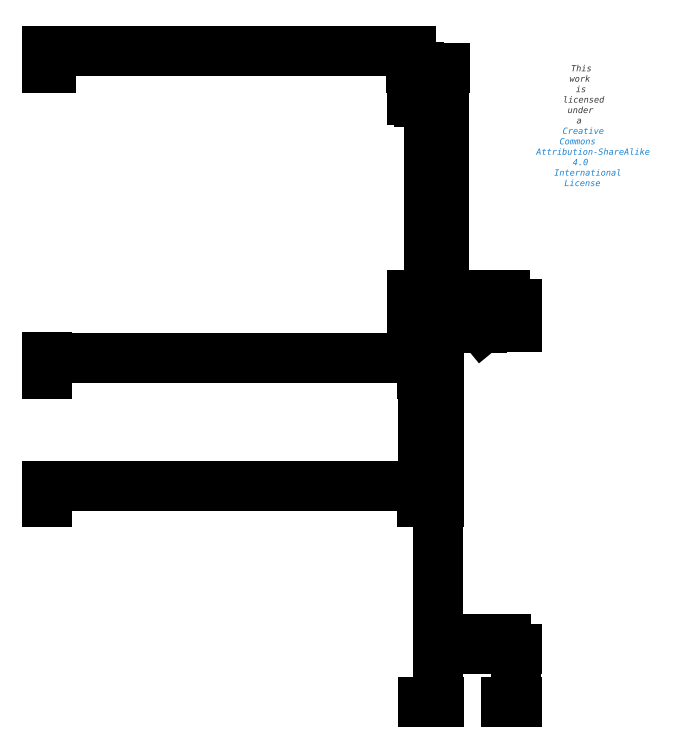
<metadata>
{"format":"dxf","ext":"dxf","renderer":"ezdxf+matplotlib","layout":"modelspace","background":"white","min_lineweight":24,"dpi":150}
</metadata>
<code>
0
SECTION
2
ENTITIES
0
LINE
8
Side Panel Cut Size
10
120
20
80
30
0
11
120
21
91.5
31
0
0
LINE
8
Side Panel Cut Size
10
0
20
80
30
0
11
120
21
80
31
0
0
LINE
8
Side Panel Cut Size
10
0
20
91.5
30
0
11
0
21
80
31
0
0
LINE
8
Side Panel Cut Size
10
0
20
91.5
30
0
11
120
21
91.5
31
0
0
LINE
8
Center Panel Cut Size
10
0
20
0
30
0
11
120
21
0
31
0
0
LINE
8
Center Panel Cut Size
10
120
20
0
30
0
11
120
21
64
31
0
0
LINE
8
Center Panel Cut Size
10
0
20
64
30
0
11
0
21
0
31
0
0
LINE
8
Center Panel Cut Size
10
120
20
64
30
0
11
0
21
64
31
0
0
LINE
8
Side Panel Cut Size
10
120
20
93.23
30
0
11
120
21
104.7
31
0
0
LINE
8
Side Panel Cut Size
10
0
20
93.23
30
0
11
120
21
93.23
31
0
0
LINE
8
Side Panel Cut Size
10
0
20
104.7
30
0
11
0
21
93.23
31
0
0
LINE
8
Side Panel Cut Size
10
0
20
104.7
30
0
11
120
21
104.7
31
0
0
LINE
8
Bag Cut Size
10
146.8
20
-1.8e-15
30
0
11
140
21
0
31
0
0
LINE
8
Bag Cut Size
10
140
20
0
30
0
11
140
21
17
31
0
0
LINE
8
Bag Cut Size
10
140
20
17
30
0
11
146.8
21
17
31
0
0
LINE
8
Bag Cut Size
10
146.8
20
17
30
0
11
146.8
21
-1.8e-15
31
0
0
LINE
8
Finished Bag Size
10
146.2
20
127.3
30
0
11
146.2
21
126.2
31
0
0
LINE
8
Finished Bag Size
10
140
20
126.2
30
0
11
146.2
21
126.2
31
0
0
LINE
8
Finished Bag Size
10
140
20
126.2
30
0
11
140
21
127.3
31
0
0
LINE
8
Finished Bag Size
10
140
20
127.3
30
0
11
146.2
21
127.3
31
0
0
LINE
8
Finished Bag Size
10
140
20
121
30
0
11
140
21
126.2
31
0
0
LINE
8
Finished Bag Size
10
146.2
20
126.2
30
0
11
146.2
21
121
31
0
0
LINE
8
Finished Bag Size
10
145.2
20
120
30
0
11
141
21
120
31
0
0
LINE
8
Finished Hammock
10
116.5
20
202.5
30
0
11
116.5
21
202.2
31
0
0
LINE
8
Finished Hammock
10
116.5
20
202.2
30
0
11
115
21
202.2
31
0
0
LINE
8
Finished Hammock
10
0
20
202.2
30
0
11
0
21
202.5
31
0
0
LINE
8
Finished Hammock
10
3
20
202.2
30
0
11
0
21
202.2
31
0
0
LINE
8
Finished Hammock
10
115
20
202.5
30
0
11
116.5
21
202.5
31
0
0
LINE
8
Finished Hammock
10
0
20
120.2
30
0
11
0
21
129.8
31
0
0
LINE
8
Finished Hammock
10
115
20
202.2
30
0
11
3
21
202.2
31
0
0
LINE
8
Finished Hammock
10
1.5
20
120.2
30
0
11
1.5
21
120
31
0
0
LINE
8
Finished Hammock
10
116.5
20
120.2
30
0
11
116.5
21
120
31
0
0
LINE
8
Finished Hammock
10
115
20
202.2
30
0
11
115
21
202.5
31
0
0
LINE
8
Finished Hammock
10
0
20
202.5
30
0
11
3
21
202.5
31
0
0
LINE
8
Finished Hammock
10
3
20
202.5
30
0
11
115
21
202.5
31
0
0
LINE
8
Finished Hammock
10
1.5
20
202.5
30
0
11
1.5
21
202.2
31
0
0
LINE
8
Finished Hammock
10
0
20
120
30
0
11
3
21
120
31
0
0
LINE
8
Finished Hammock
10
3
20
120.2
30
0
11
0
21
120.2
31
0
0
LINE
8
Finished Hammock
10
0
20
120
30
0
11
0
21
120.2
31
0
0
LINE
8
Finished Hammock
10
115
20
120
30
0
11
115
21
120.2
31
0
0
LINE
8
Finished Hammock
10
116.5
20
120.2
30
0
11
115
21
120.2
31
0
0
LINE
8
Finished Hammock
10
115
20
120.2
30
0
11
3
21
120.2
31
0
0
LINE
8
Finished Hammock
10
3
20
120
30
0
11
115
21
120
31
0
0
LINE
8
Finished Hammock
10
115
20
120
30
0
11
116.5
21
120
31
0
0
LINE
8
Finished Hammock
10
116.5
20
202.2
30
0
11
116.5
21
192.8
31
0
0
LINE
8
Finished Hammock
10
115
20
120.2
30
0
11
115
21
129.8
31
0
0
LINE
8
Finished Hammock
10
1.5
20
202.2
30
0
11
1.5
21
192.8
31
0
0
LINE
8
Finished Hammock
10
1.5
20
192.2
30
0
11
1.5
21
130.2
31
0
0
LINE
8
Finished Hammock
10
116.5
20
192.2
30
0
11
116.5
21
130.2
31
0
0
LINE
8
Finished Hammock
10
0
20
130.2
30
0
11
0
21
192.2
31
0
0
LINE
8
Finished Hammock
10
115
20
130.2
30
0
11
115
21
192.2
31
0
0
LINE
8
Finished Hammock
10
0
20
192.8
30
0
11
0
21
202.2
31
0
0
LINE
8
Finished Hammock
10
116.5
20
192.8
30
0
11
116.5
21
192.2
31
0
0
LINE
8
Finished Hammock
10
0
20
192.8
30
0
11
3
21
192.8
31
0
0
LINE
8
Finished Hammock
10
1.5
20
192.8
30
0
11
1.5
21
192.2
31
0
0
LINE
8
Finished Hammock
10
115
20
192.8
30
0
11
115
21
202.2
31
0
0
LINE
8
Finished Hammock
10
3
20
192.8
30
0
11
115
21
192.8
31
0
0
LINE
8
Finished Hammock
10
115
20
192.8
30
0
11
116.5
21
192.8
31
0
0
LINE
8
Finished Hammock
10
0
20
192.2
30
0
11
0
21
192.8
31
0
0
LINE
8
Finished Hammock
10
116.5
20
192.2
30
0
11
115
21
192.2
31
0
0
LINE
8
Finished Hammock
10
115
20
192.2
30
0
11
115
21
192.8
31
0
0
LINE
8
Finished Hammock
10
3
20
192.2
30
0
11
0
21
192.2
31
0
0
LINE
8
Finished Hammock
10
115
20
192.2
30
0
11
3
21
192.2
31
0
0
LINE
8
Finished Hammock
10
0
20
129.8
30
0
11
0
21
130.2
31
0
0
LINE
8
Finished Hammock
10
116.5
20
129.8
30
0
11
116.5
21
120.2
31
0
0
LINE
8
Finished Hammock
10
0
20
129.8
30
0
11
3
21
129.8
31
0
0
LINE
8
Finished Hammock
10
115
20
129.8
30
0
11
115
21
130.2
31
0
0
LINE
8
Finished Hammock
10
1.5
20
129.8
30
0
11
1.5
21
120.2
31
0
0
LINE
8
Finished Hammock
10
3
20
129.8
30
0
11
115
21
129.8
31
0
0
LINE
8
Finished Hammock
10
115
20
129.8
30
0
11
116.5
21
129.8
31
0
0
LINE
8
Finished Hammock
10
116.5
20
130.2
30
0
11
116.5
21
129.8
31
0
0
LINE
8
Finished Hammock
10
116.5
20
130.2
30
0
11
115
21
130.2
31
0
0
LINE
8
Finished Hammock
10
1.5
20
130.2
30
0
11
1.5
21
129.8
31
0
0
LINE
8
Finished Hammock
10
3
20
130.2
30
0
11
0
21
130.2
31
0
0
LINE
8
Finished Hammock
10
115
20
130.2
30
0
11
3
21
130.2
31
0
0
DIMENSION
8
Dimensions
280
     0
2
*D1
10
116.5
20
208
30
0
11
58.25
21
208.6
31
0
70
    32
71
     5
42
116.5
73
     0
74
     0
75
     0
3
QCADDimStyle
13
0
23
202.5
33
0
14
116.5
24
202.5
34
0
0
DIMENSION
8
Dimensions
280
     0
2
*D2
10
1.5
20
205.5
30
0
11
0.75
21
206.3
31
0
70
    32
71
     5
42
1.5
73
     0
74
     0
75
     0
3
QCADDimStyle
13
0
23
202.5
33
0
14
1.5
24
202.5
34
0
0
DIMENSION
8
Dimensions
280
     0
2
*D3
10
120
20
110
30
0
11
60
21
110.6
31
0
70
    32
71
     5
42
120
73
     0
74
     0
75
     0
3
QCADDimStyle
13
0
23
104.7
33
0
14
120
24
104.7
34
0
0
DIMENSION
8
Dimensions
280
     0
2
*D4
10
120
20
69
30
0
11
60
21
69.59
31
0
70
    32
71
     5
42
120
73
     0
74
     0
75
     0
3
QCADDimStyle
13
0
23
64
33
0
14
120
24
64
34
0
0
DIMENSION
8
Dimensions
280
     0
2
*D5
10
146.2
20
130
30
0
11
143.1
21
130.6
31
0
70
    32
71
     5
42
6.25
73
     0
74
     0
75
     0
3
QCADDimStyle
13
140
23
127.3
33
0
14
146.2
24
127.3
34
0
0
DIMENSION
8
Dimensions
280
     0
2
*D6
10
146.8
20
20
30
0
11
143.4
21
20.59
31
0
70
    32
71
     5
42
6.75
73
     0
74
     0
75
     0
3
QCADDimStyle
13
140
23
17
33
0
14
146.8
24
17
34
0
0
DIMENSION
8
Dimensions
280
     0
2
*D7
10
150
20
-2e-15
30
0
11
149.4
21
8.5
31
0
70
    32
71
     5
42
17
73
     0
74
     0
75
     0
3
QCADDimStyle
13
146.8
23
17
33
0
14
146.8
24
-1.8e-15
34
0
50
90
0
DIMENSION
8
Dimensions
280
     0
2
*D8
10
125
20
-3e-16
30
0
11
124.4
21
32
31
0
70
    32
71
     5
42
64
73
     0
74
     0
75
     0
3
QCADDimStyle
13
120
23
64
33
0
14
120
24
0
34
0
50
90
0
DIMENSION
8
Dimensions
280
     0
2
*D9
10
125
20
93.23
30
0
11
124.4
21
98.98
31
0
70
    32
71
     5
42
11.5
73
     0
74
     0
75
     0
3
QCADDimStyle
13
120
23
104.7
33
0
14
120
24
93.23
34
0
50
90
0
DIMENSION
8
Dimensions
280
     0
2
*D10
10
125
20
80
30
0
11
124.4
21
85.75
31
0
70
    32
71
     5
42
11.5
73
     0
74
     0
75
     0
3
QCADDimStyle
13
120
23
91.5
33
0
14
120
24
80
34
0
50
90
0
DIMENSION
8
Dimensions
280
     0
2
*D11
10
119
20
202.2
30
0
11
119.8
21
202.4
31
0
70
    32
71
     5
42
0.2569
73
     0
74
     0
75
     0
3
QCADDimStyle
13
116.5
23
202.5
33
0
14
116.5
24
202.2
34
0
50
90
0
DIMENSION
8
Dimensions
280
     0
2
*D12
10
122
20
202.5
30
0
11
121.4
21
197.4
31
0
70
    32
71
     5
42
10.25
73
     0
74
     0
75
     0
3
QCADDimStyle
13
116.5
23
192.2
33
0
14
116.5
24
202.5
34
0
50
90
0
DIMENSION
8
Dimensions
280
     0
2
*D13
10
119
20
192.2
30
0
11
119.8
21
192.5
31
0
70
    32
71
     5
42
0.5
73
     0
74
     0
75
     0
3
QCADDimStyle
13
116.5
23
192.8
33
0
14
116.5
24
192.2
34
0
50
90
0
DIMENSION
8
Dimensions
280
     0
2
*D14
10
122
20
130.2
30
0
11
121.4
21
161.2
31
0
70
    32
71
     5
42
62
73
     0
74
     0
75
     0
3
QCADDimStyle
13
116.5
23
192.2
33
0
14
116.5
24
130.2
34
0
50
90
0
DIMENSION
8
Dimensions
280
     0
2
*D15
10
127
20
120
30
0
11
126.4
21
161.2
31
0
70
    32
71
     5
42
82.5
73
     0
74
     0
75
     0
3
QCADDimStyle
13
116.5
23
202.5
33
0
14
116.5
24
120
34
0
50
90
0
DIMENSION
8
Dimensions
280
     0
2
*D16
10
148
20
126.2
30
0
11
148.8
21
126.8
31
0
70
    32
71
     5
42
1
73
     0
74
     0
75
     0
3
QCADDimStyle
13
146.2
23
127.3
33
0
14
146.2
24
126.2
34
0
50
90
0
ARC
8
Finished Bag Size
10
141
20
121
30
0
40
1
50
180
51
270
0
ARC
8
Finished Bag Size
10
145.2
20
121
30
0
40
1
50
270
51
0
0
DIMENSION
8
Dimensions
280
     0
2
*D17
10
150
20
120
30
0
11
149.4
21
123.6
31
0
70
    32
71
     5
42
7.25
73
     0
74
     0
75
     0
3
QCADDimStyle
13
146.2
23
127.3
33
0
14
145.2
24
120
34
0
50
90
0
DIMENSION
8
Dimensions
280
     0
2
*D18
10
141
20
121
30
0
11
137.1
21
120.1
31
0
70
    36
71
     5
42
1
73
     0
74
     0
75
     0
3
QCADDimStyle
15
140.2
25
120.4
35
0
40
0
0
MTEXT
8
0
10
170
20
194.2
30
0
40
0.06843
41
0
46
0
71
     5
72
     1
1
\H3.001;Hummingbird Hammocks\PUltralight Double Hammock V1
7
textstyle11
73
     1
44
1
0
MTEXT
8
0
10
170
20
184.2
30
0
40
0.06843
41
0
46
0
71
     5
72
     1
1
\fHelvetica Neue,Helvetica,Arial,sans-serif|b0|i0|c0|p0;\c3618615;\H1.999;This work is licensed under a \P\c13730329;Creative Commons Attribution-ShareAlike 4 International License
7
textstyle12
73
     1
44
1
0
ENDSEC
0
EOF

</code>
